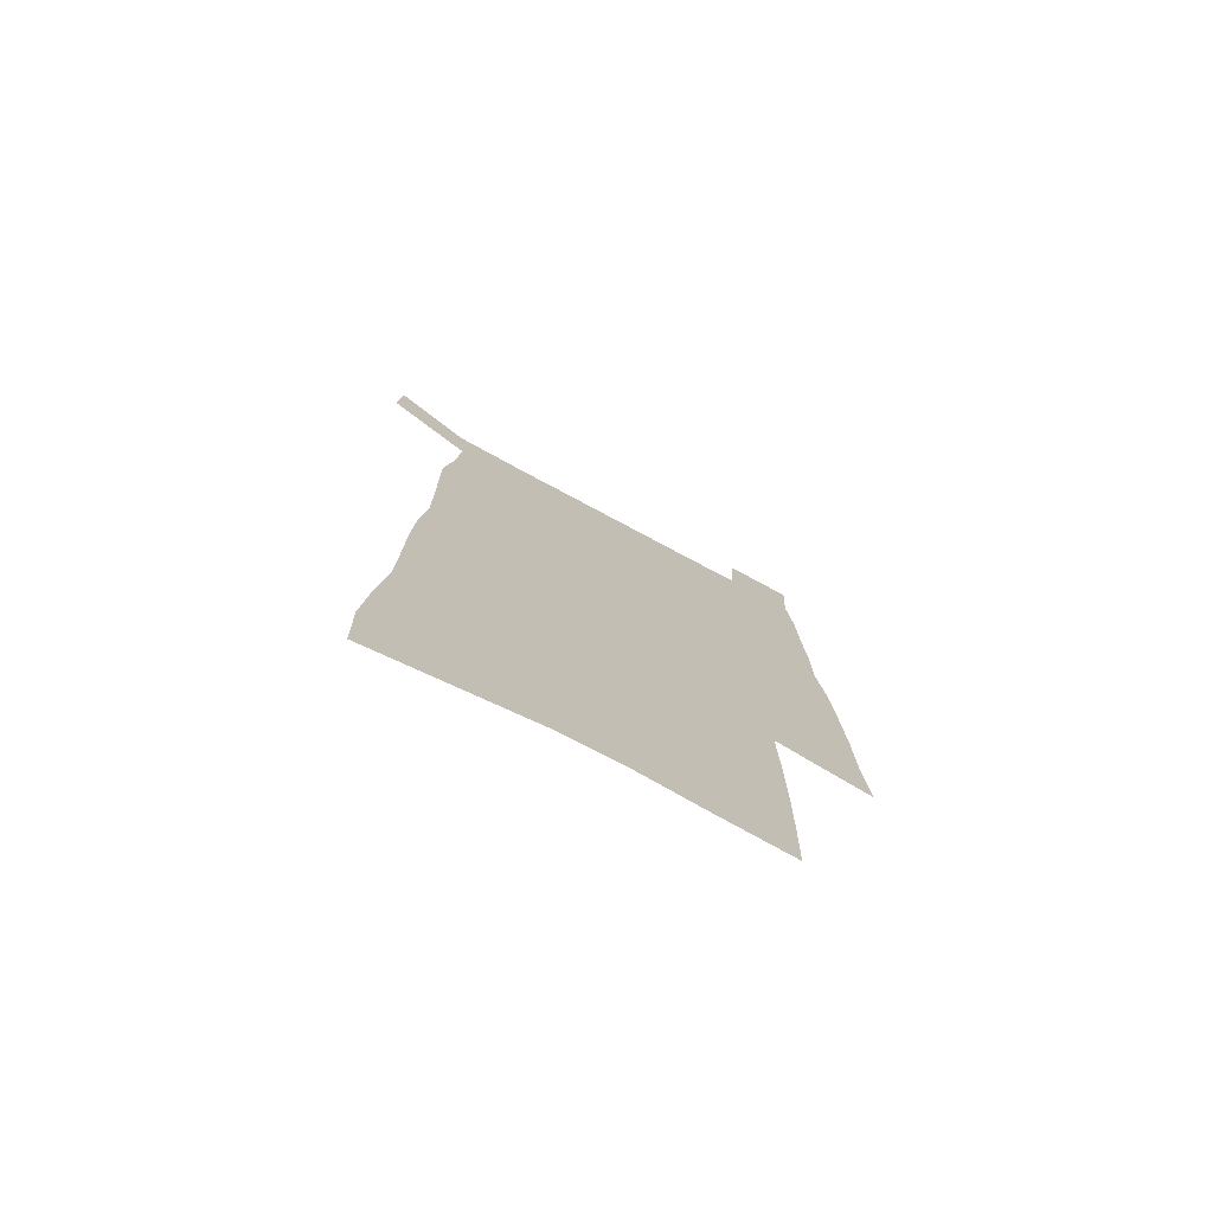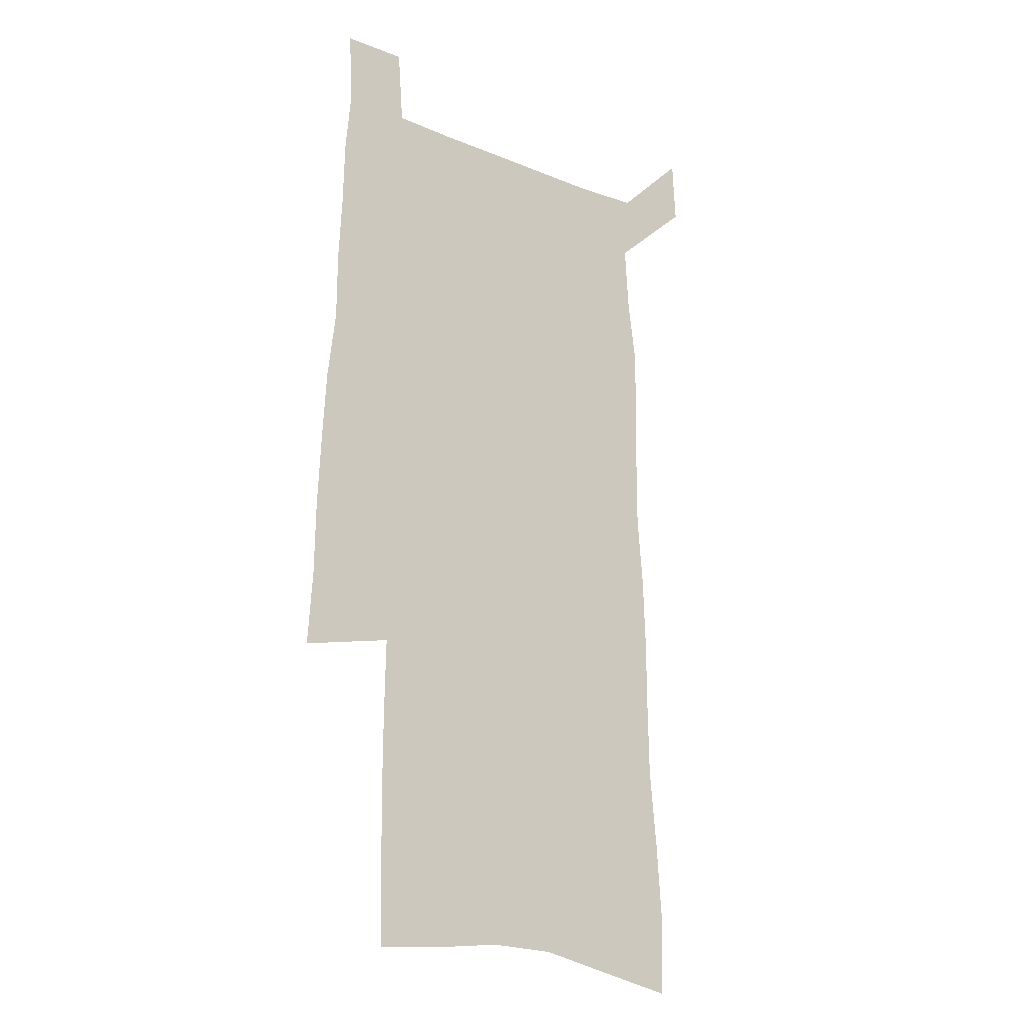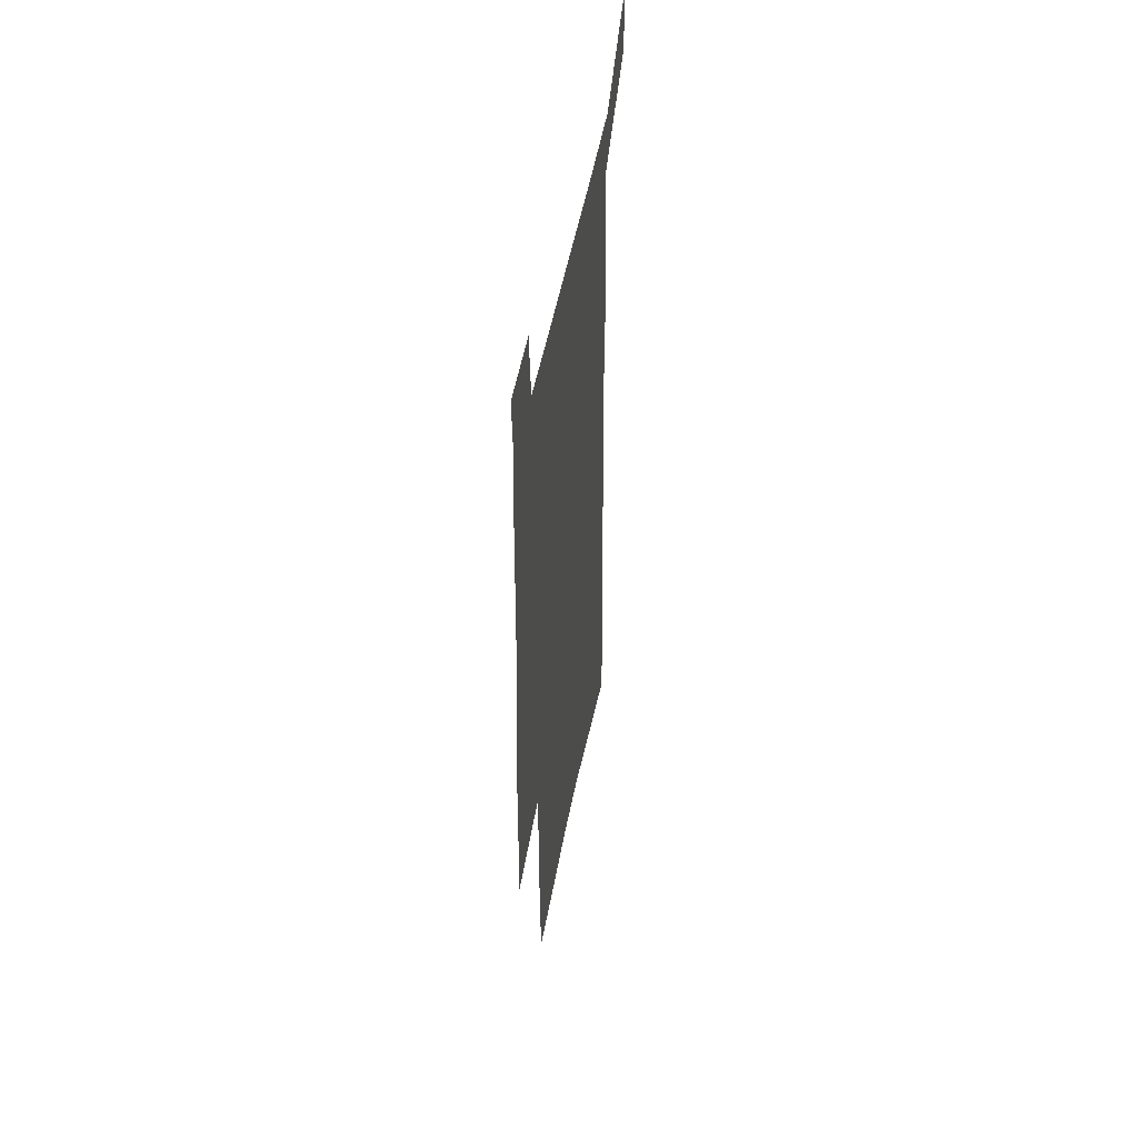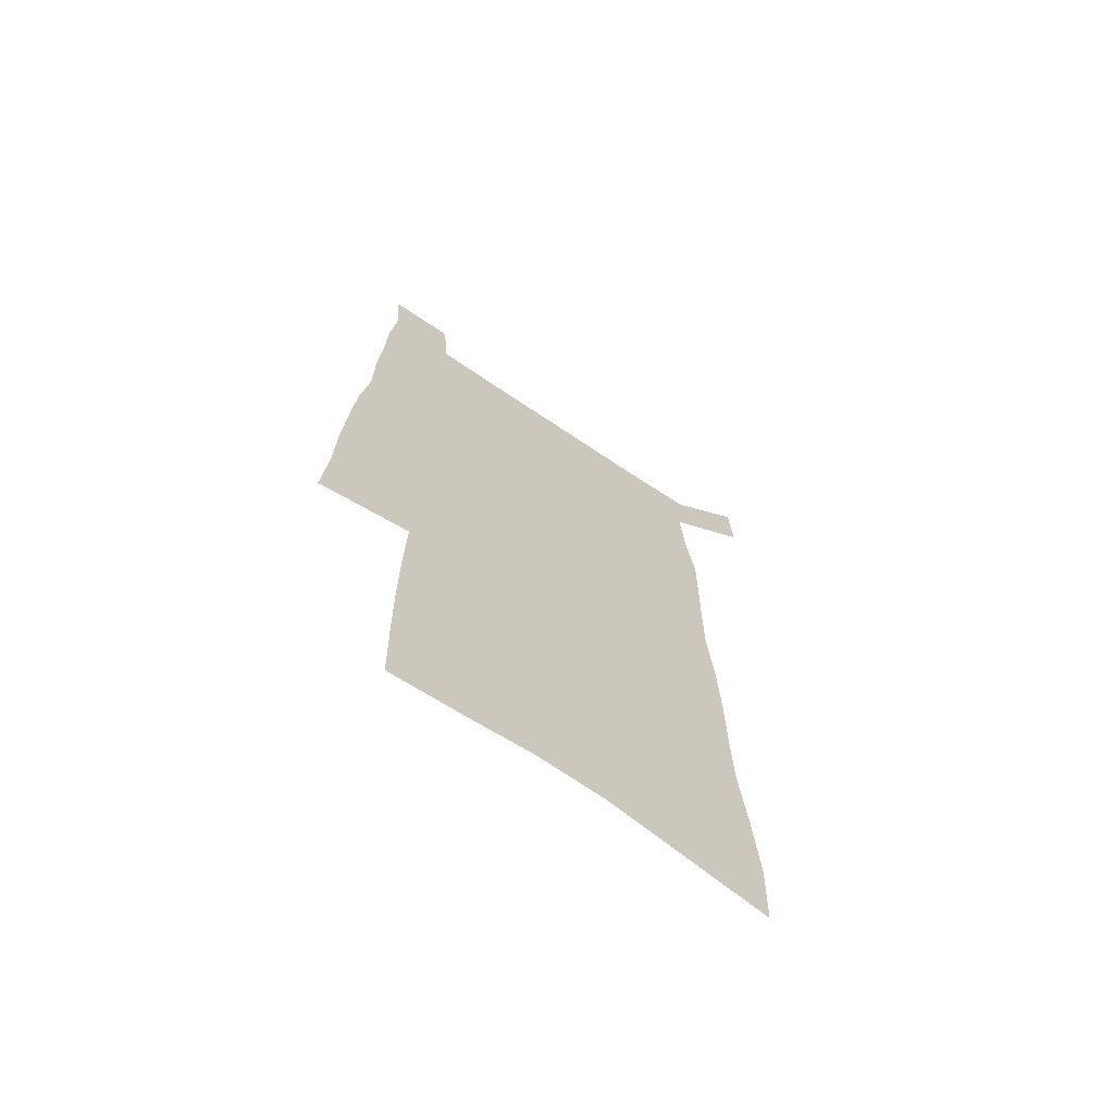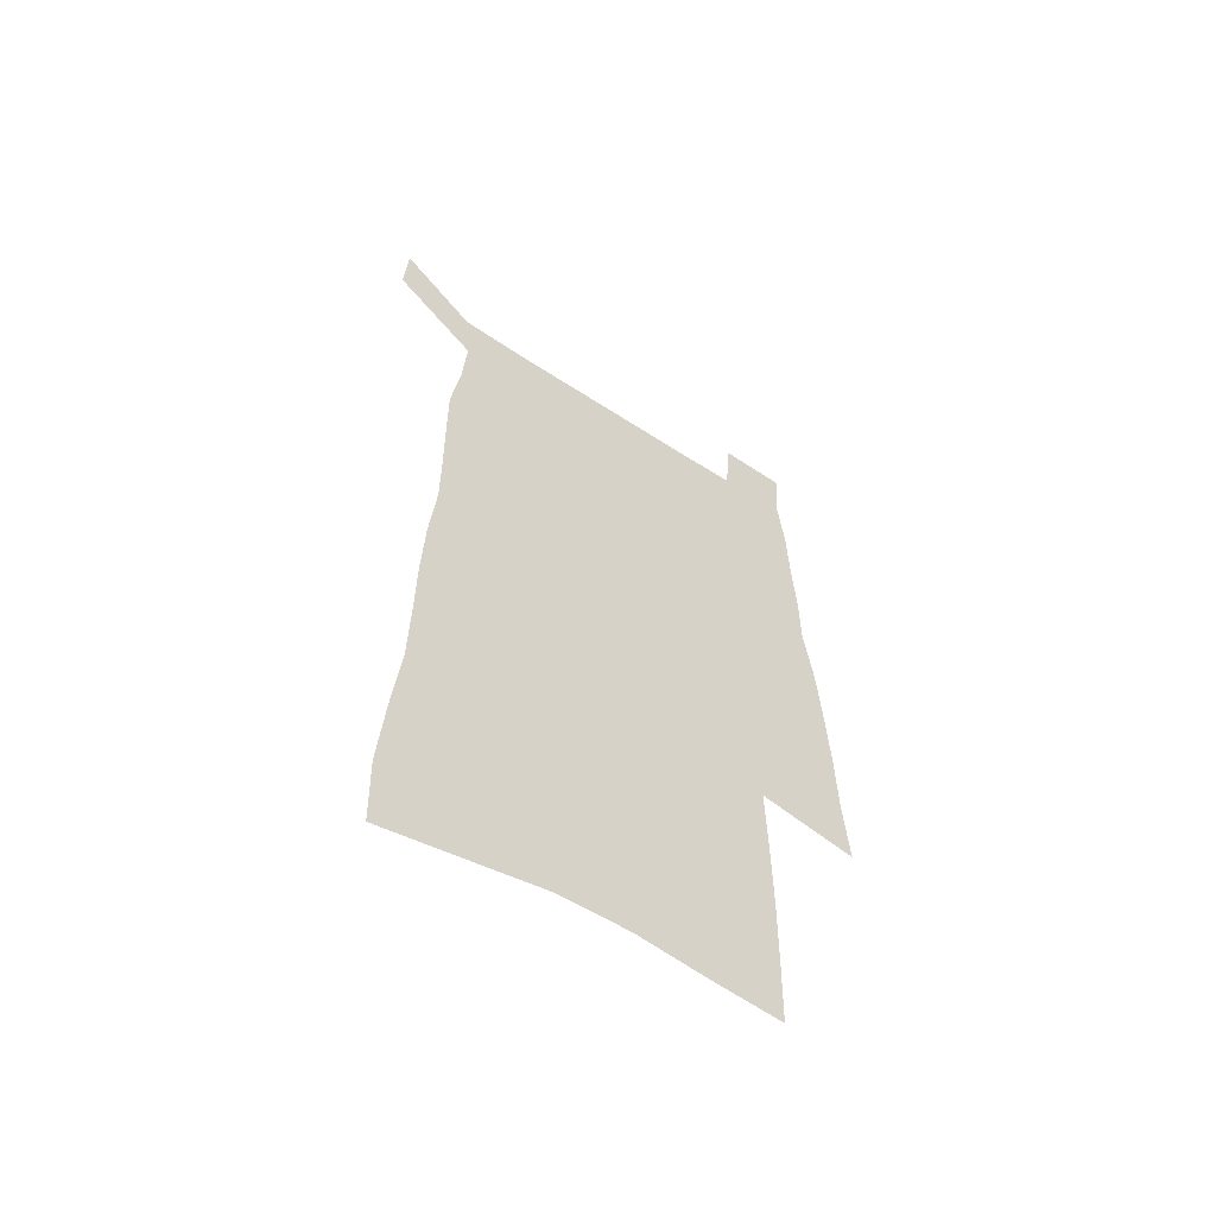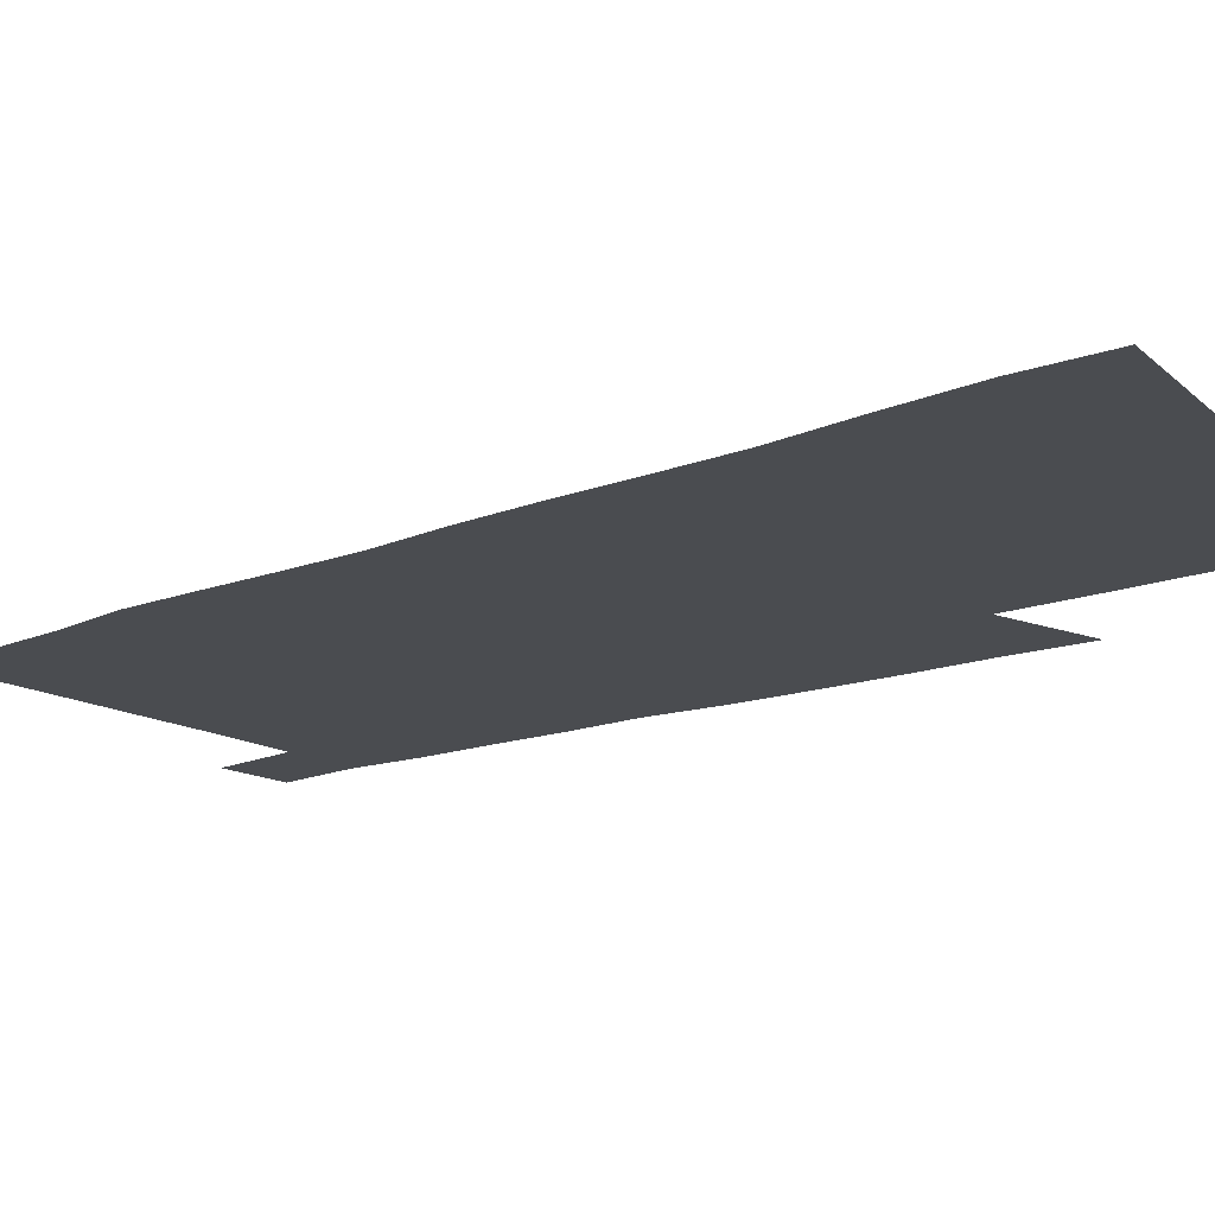
<metadata>
{"format":"obj","ext":"obj","renderer":"f3d","projection":"perspective","resolution":1024,"background":"white","views":[{"elev":-76.4,"azim":-28.2,"up":"+Y"},{"elev":-17.9,"azim":141.2,"up":"+Y"},{"elev":52.8,"azim":100.9,"up":"+Y"},{"elev":-68.6,"azim":145.9,"up":"+Y"},{"elev":-59.9,"azim":-33.9,"up":"+Y"},{"elev":-15.1,"azim":-50.0,"up":"+Z"}]}
</metadata>
<code>
v 451 563.1 0
v 452.5 590.7 0
v 472.8 168.9 0
v 471.9 201.1 0
v 474.3 235.5 0
v 477.6 269.2 0
v 478.2 300.3 0
v 478.4 330.7 0
v 479.5 361 0
v 482.1 391.3 0
v 482.1 419.9 0
v 481.7 448.3 0
v 481.5 476.3 0
v 485.3 504.4 0
v 487 531.8 0
v 484.7 560.4 0
v 506.3 176.2 0
v 512.2 215 0
v 512.7 245.9 0
v 513.2 276.4 0
v 513.3 306.4 0
v 514 336.4 0
v 513.9 365.4 0
v 516.1 394.8 0
v 515.2 422.3 0
v 516.4 450.2 0
v 516.9 477.3 0
v 516.5 504.4 0
v 516.6 531.4 0
v 515.4 559 0
v 539.6 183.5 0
v 541.3 217.4 0
v 543.3 250.6 0
v 543.1 279.6 0
v 543.6 309.7 0
v 543.7 339 0
v 544.3 368.2 0
v 544.2 396.1 0
v 545.1 424.1 0
v 544.9 451 0
v 544.1 477.9 0
v 545.1 504.7 0
v 544.5 531.4 0
v 543.4 559.1 0
v 569.2 184.7 0
v 570.4 220.9 0
v 570.9 251.9 0
v 571.1 279.4 0
v 571.9 311.3 0
v 572 340.4 0
v 572 369.1 0
v 572.1 397.3 0
v 572 424.6 0
v 571.9 451.7 0
v 572.3 478.7 0
v 572.1 504.9 0
v 571.9 531.1 0
v 571 559.2 0
v 598.7 181.8 0
v 598.5 219 0
v 599.4 249.4 0
v 599.4 281.5 0
v 599.9 310.6 0
v 600.2 339.4 0
v 599.2 369.9 0
v 599.2 397.4 0
v 599 424.9 0
v 599.1 452 0
v 598.7 479 0
v 598.6 505.3 0
v 598.5 531.8 0
v 598.4 559.2 0
v 628.4 180 0
v 629.1 212.9 0
v 629.5 244.8 0
v 629.3 277 0
v 628.6 308.7 0
v 629.2 338.1 0
v 628.3 367.7 0
v 627.6 396.3 0
v 628.2 424 0
v 627 452 0
v 626.9 479.1 0
v 627.3 506.2 0
v 625.9 533 0
v 625.8 559.9 0
v 628.1 591.3 0
v 668.8 301 0
v 666.7 332.2 0
v 666.1 362.3 0
v 664.6 392.3 0
v 662.8 421.7 0
v 659.2 451.2 0
v 659 479.2 0
v 657.5 507 0
v 656.8 534.5 0
v 654.3 561.7 0
v 655.9 590.7 0
f 15 16 1
f 1 16 2
f 3 17 4
f 17 18 4
f 4 18 5
f 18 19 5
f 5 19 6
f 19 20 6
f 6 20 7
f 20 21 7
f 7 21 8
f 21 22 8
f 8 22 9
f 22 23 9
f 9 23 10
f 23 24 10
f 10 24 11
f 24 25 11
f 11 25 12
f 25 26 12
f 12 26 13
f 26 27 13
f 13 27 14
f 27 28 14
f 14 28 15
f 28 29 15
f 15 29 16
f 29 30 16
f 17 31 18
f 31 32 18
f 18 32 19
f 32 33 19
f 19 33 20
f 33 34 20
f 20 34 21
f 34 35 21
f 21 35 22
f 35 36 22
f 22 36 23
f 36 37 23
f 23 37 24
f 37 38 24
f 24 38 25
f 38 39 25
f 25 39 26
f 39 40 26
f 26 40 27
f 40 41 27
f 27 41 28
f 41 42 28
f 28 42 29
f 42 43 29
f 29 43 30
f 43 44 30
f 31 45 32
f 45 46 32
f 32 46 33
f 46 47 33
f 33 47 34
f 47 48 34
f 34 48 35
f 48 49 35
f 35 49 36
f 49 50 36
f 36 50 37
f 50 51 37
f 37 51 38
f 51 52 38
f 38 52 39
f 52 53 39
f 39 53 40
f 53 54 40
f 40 54 41
f 54 55 41
f 41 55 42
f 55 56 42
f 42 56 43
f 56 57 43
f 43 57 44
f 57 58 44
f 45 59 46
f 59 60 46
f 46 60 47
f 60 61 47
f 47 61 48
f 61 62 48
f 48 62 49
f 62 63 49
f 49 63 50
f 63 64 50
f 50 64 51
f 64 65 51
f 51 65 52
f 65 66 52
f 52 66 53
f 66 67 53
f 53 67 54
f 67 68 54
f 54 68 55
f 68 69 55
f 55 69 56
f 69 70 56
f 56 70 57
f 70 71 57
f 57 71 58
f 71 72 58
f 59 73 60
f 73 74 60
f 60 74 61
f 74 75 61
f 61 75 62
f 75 76 62
f 62 76 63
f 76 77 63
f 63 77 64
f 77 78 64
f 64 78 65
f 78 79 65
f 65 79 66
f 79 80 66
f 66 80 67
f 80 81 67
f 67 81 68
f 81 82 68
f 68 82 69
f 82 83 69
f 69 83 70
f 83 84 70
f 70 84 71
f 84 85 71
f 71 85 72
f 85 86 72
f 77 88 78
f 88 89 78
f 78 89 79
f 89 90 79
f 79 90 80
f 90 91 80
f 80 91 81
f 91 92 81
f 81 92 82
f 92 93 82
f 82 93 83
f 93 94 83
f 83 94 84
f 94 95 84
f 84 95 85
f 95 96 85
f 85 96 86
f 96 97 86
f 86 97 87
f 97 98 87

</code>
